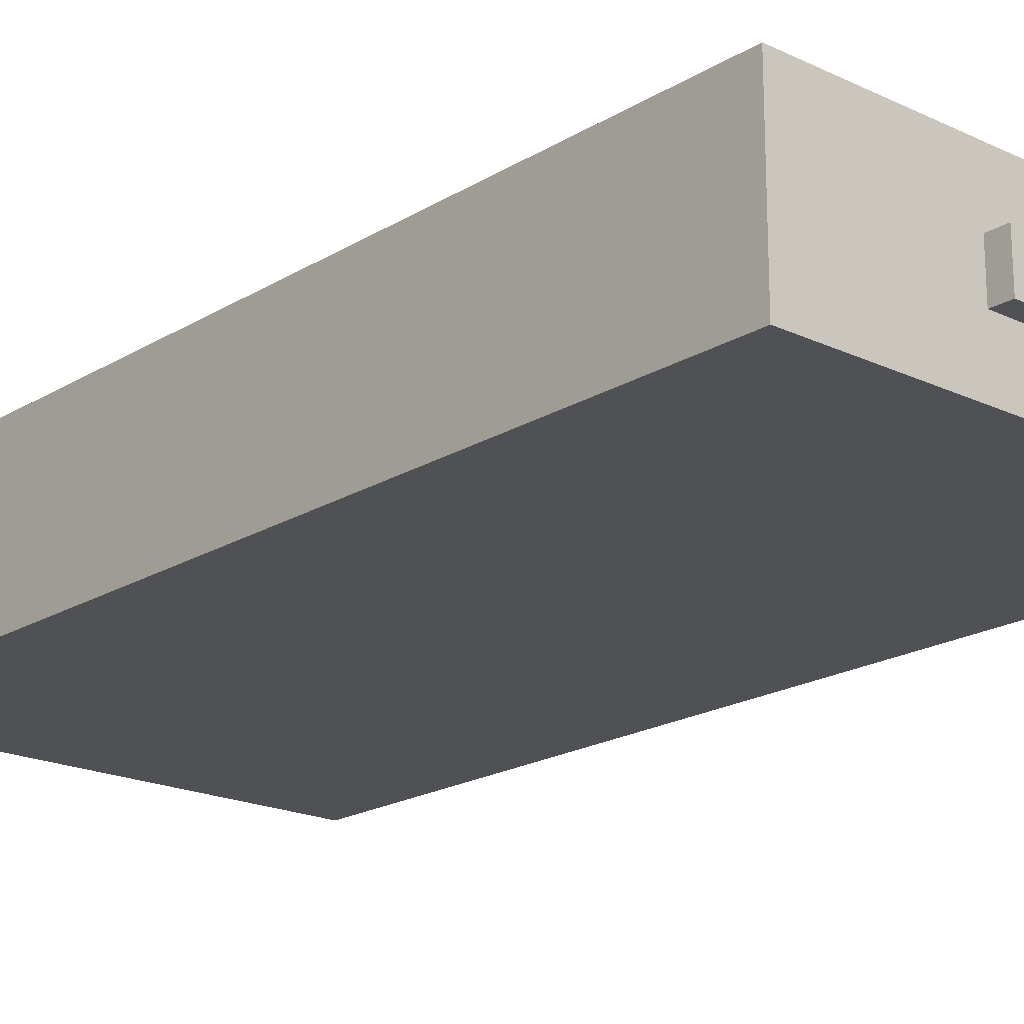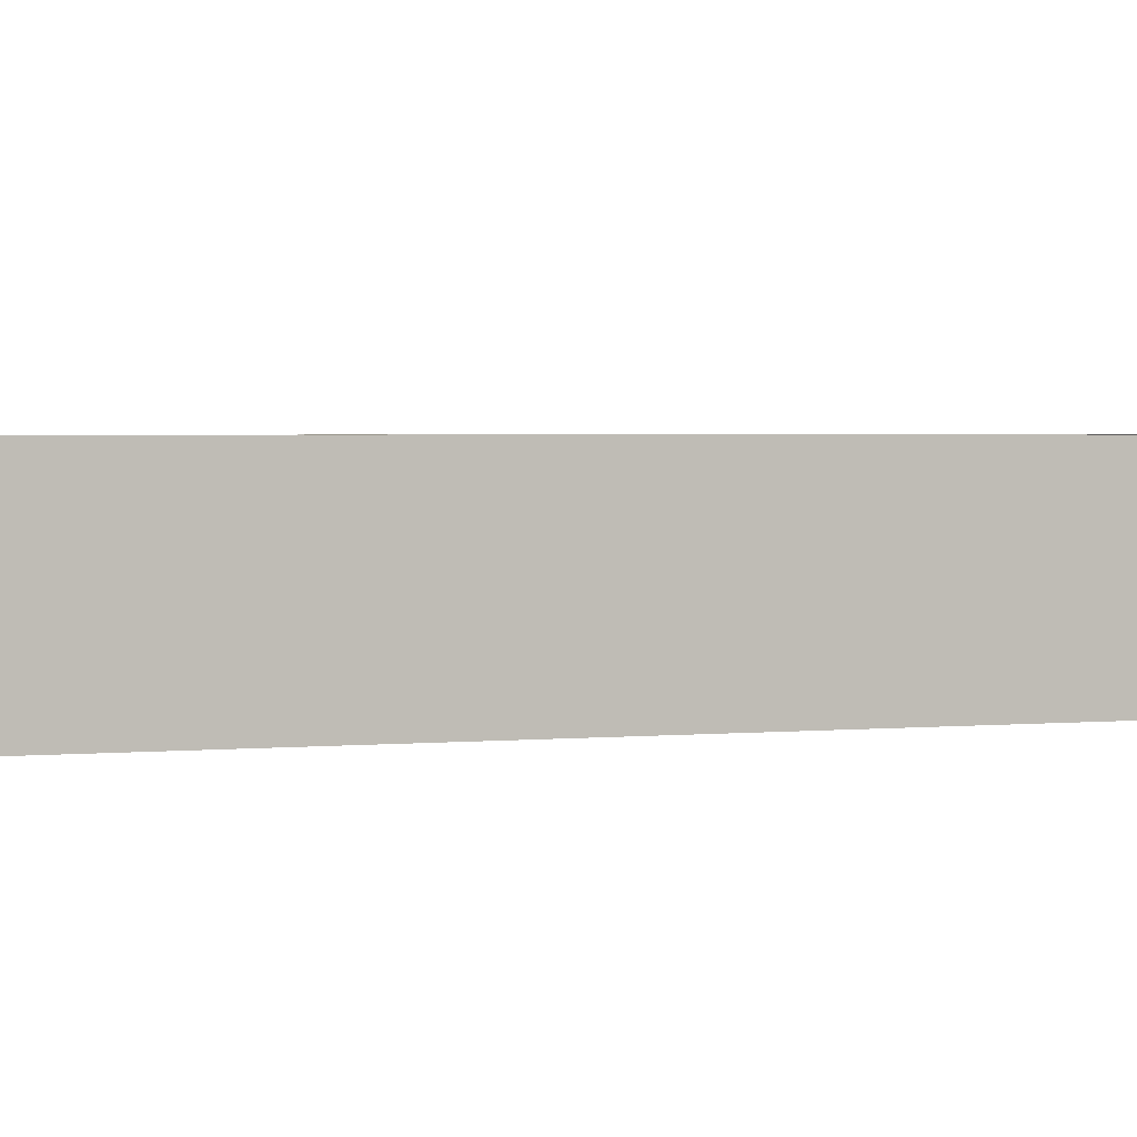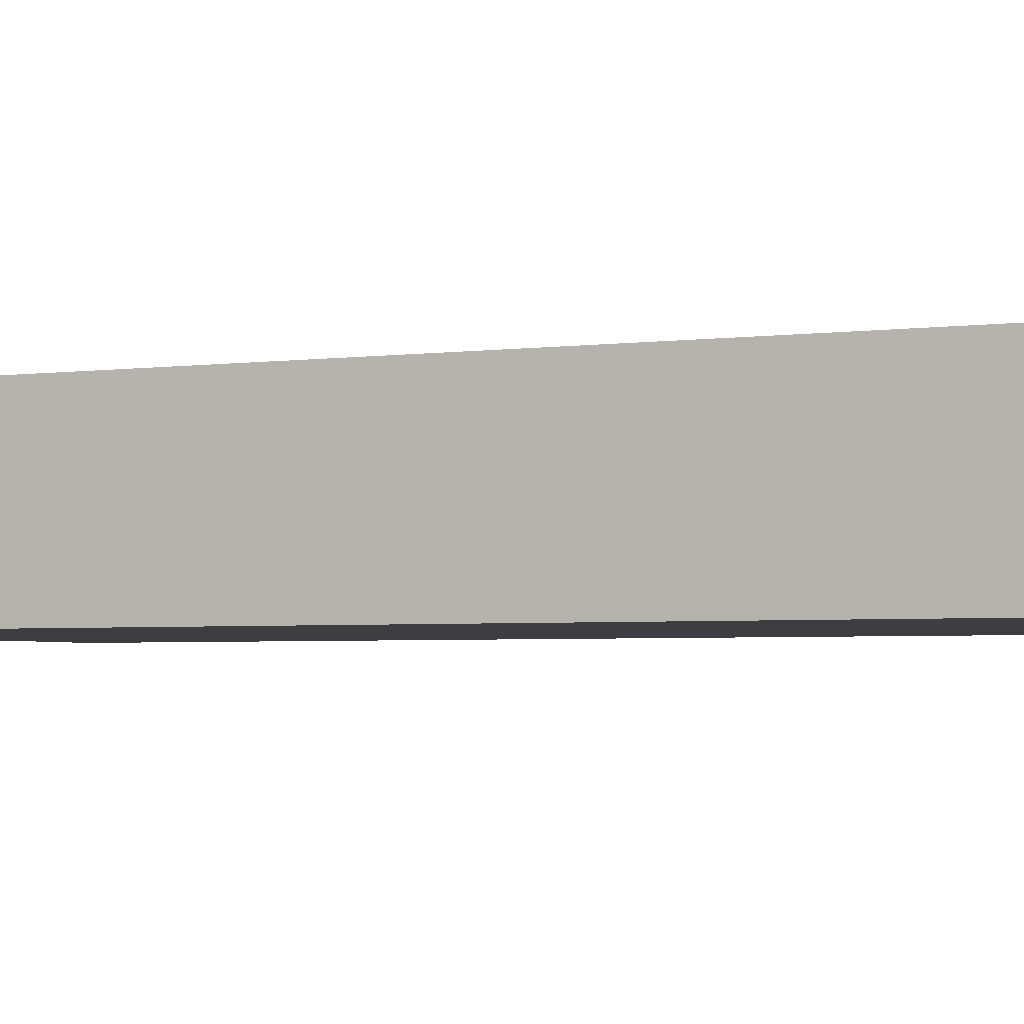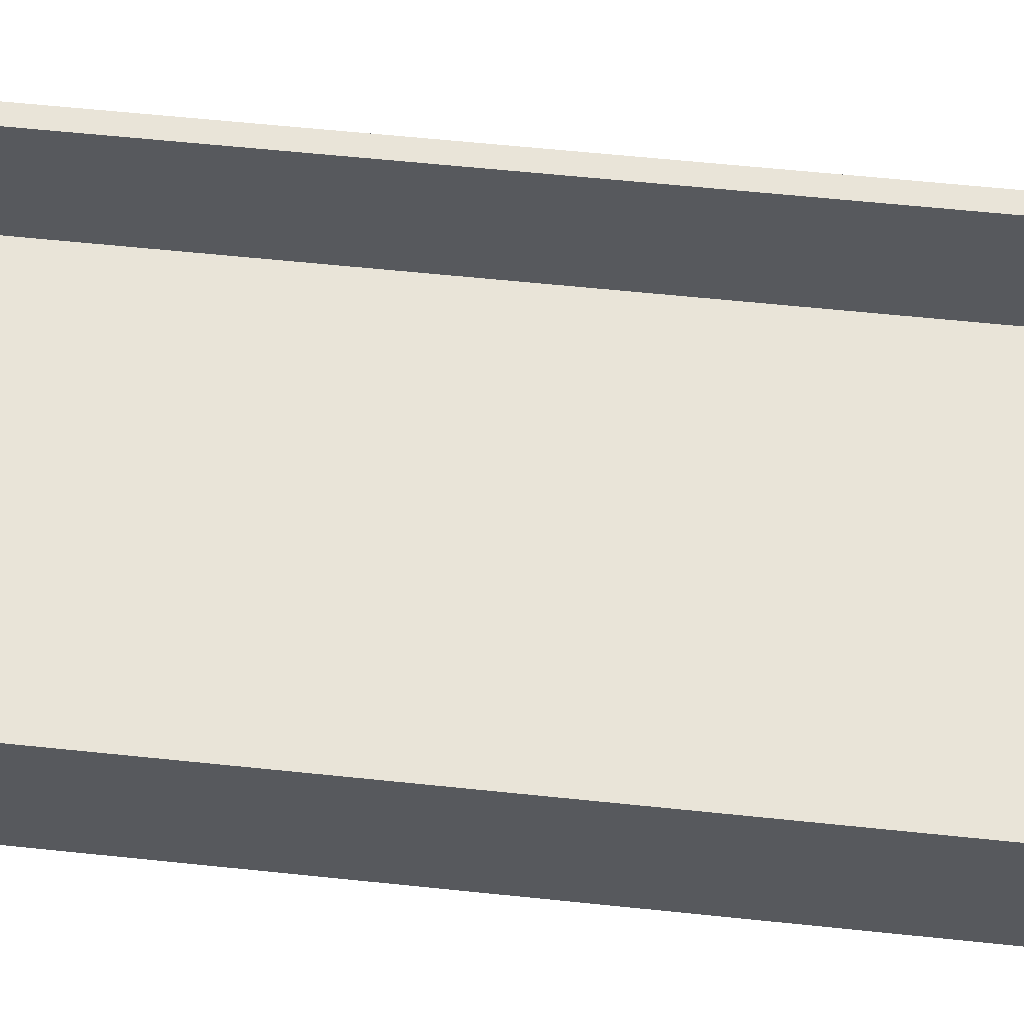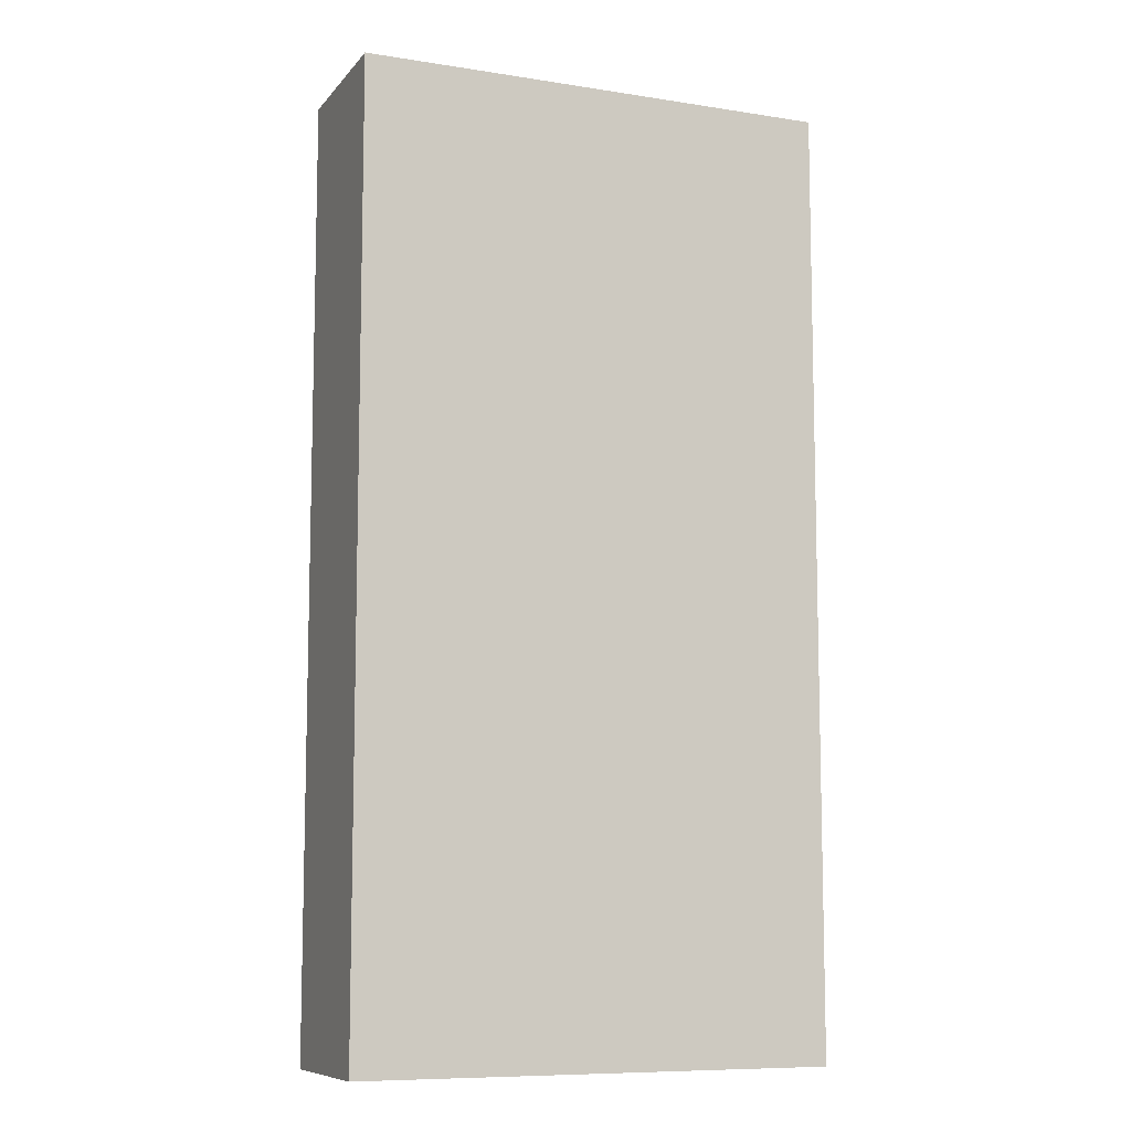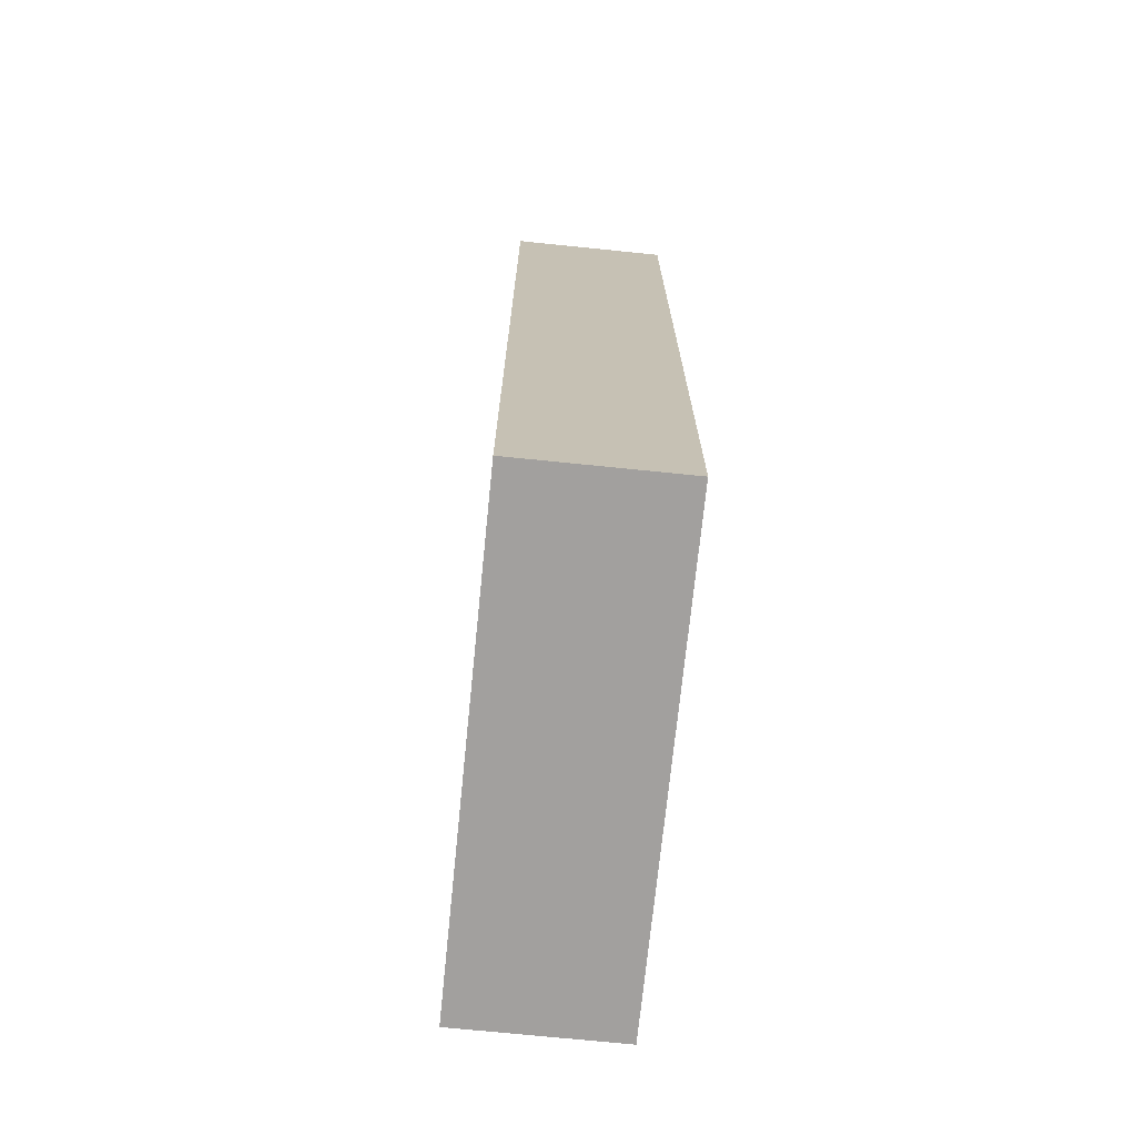
<metadata>
{"format":"obj","ext":"obj","renderer":"f3d","projection":"perspective","resolution":1024,"background":"white","views":[{"elev":-19.5,"azim":-41.5,"up":"+Y"},{"elev":2.2,"azim":69.9,"up":"+Y"},{"elev":-3.3,"azim":-64.6,"up":"+Y"},{"elev":60.4,"azim":-83.9,"up":"+Y"},{"elev":-9.1,"azim":-22.5,"up":"+Z"},{"elev":-71.9,"azim":84.2,"up":"+Z"}]}
</metadata>
<code>
g Mesh1 Model
v 0.2754 0.2836 -0
v 0.1855 0.3136 -0
v 0.02457 0.2836 -0
f 1 2 3
v 0.2754 0.3672 -0
f 2 1 4
v 0.2754 0.2836 -0.5
v 0.2754 0.3672 -0.5
f 4 1 5 6
v 0.02457 0.2836 -0.5
f 1 3 7 5
v 0.02457 0.3672 -0
v 0.02457 0.3672 -0.5
f 3 8 9 7
v 0.1145 0.3136 -0
f 3 10 8
f 10 3 2
v 0.1855 0.3136 0.01
v 0.1145 0.3136 0.01
f 10 2 11 12
v 0.1855 0.3373 -0
v 0.1855 0.3373 0.01
f 2 13 14 11
f 2 4 13
v 0.1145 0.3373 -0
f 13 4 15
f 15 4 8
v 0.03457 0.3672 -0.01
f 16 8 4
f 8 16 9
v 0.03457 0.3672 -0.49
f 17 9 16
f 9 17 6
v 0.2646 0.3672 -0.49
f 6 17 18
v 0.03457 0.2972 -0.49
v 0.2646 0.2972 -0.49
f 18 17 19 20
v 0.03457 0.2972 -0.01
f 17 16 21 19
v 0.2646 0.3672 -0.01
v 0.2646 0.2972 -0.01
f 16 22 23 21
f 16 4 22
f 22 4 18
f 6 18 4
f 20 23 22 18
f 23 20 19 21
f 5 7 9 6
f 8 10 15
v 0.1145 0.3373 0.01
f 15 10 12 24
f 12 11 14 24
f 13 15 24 14

</code>
